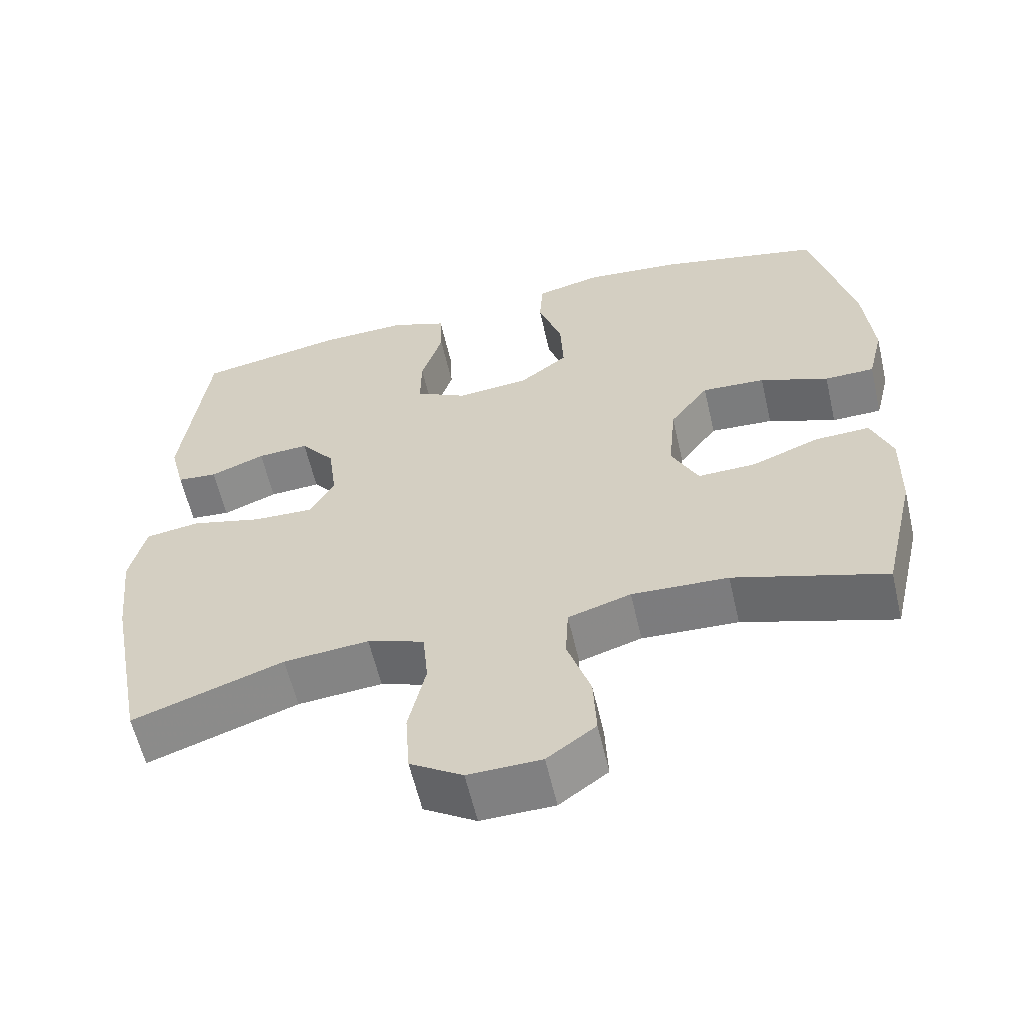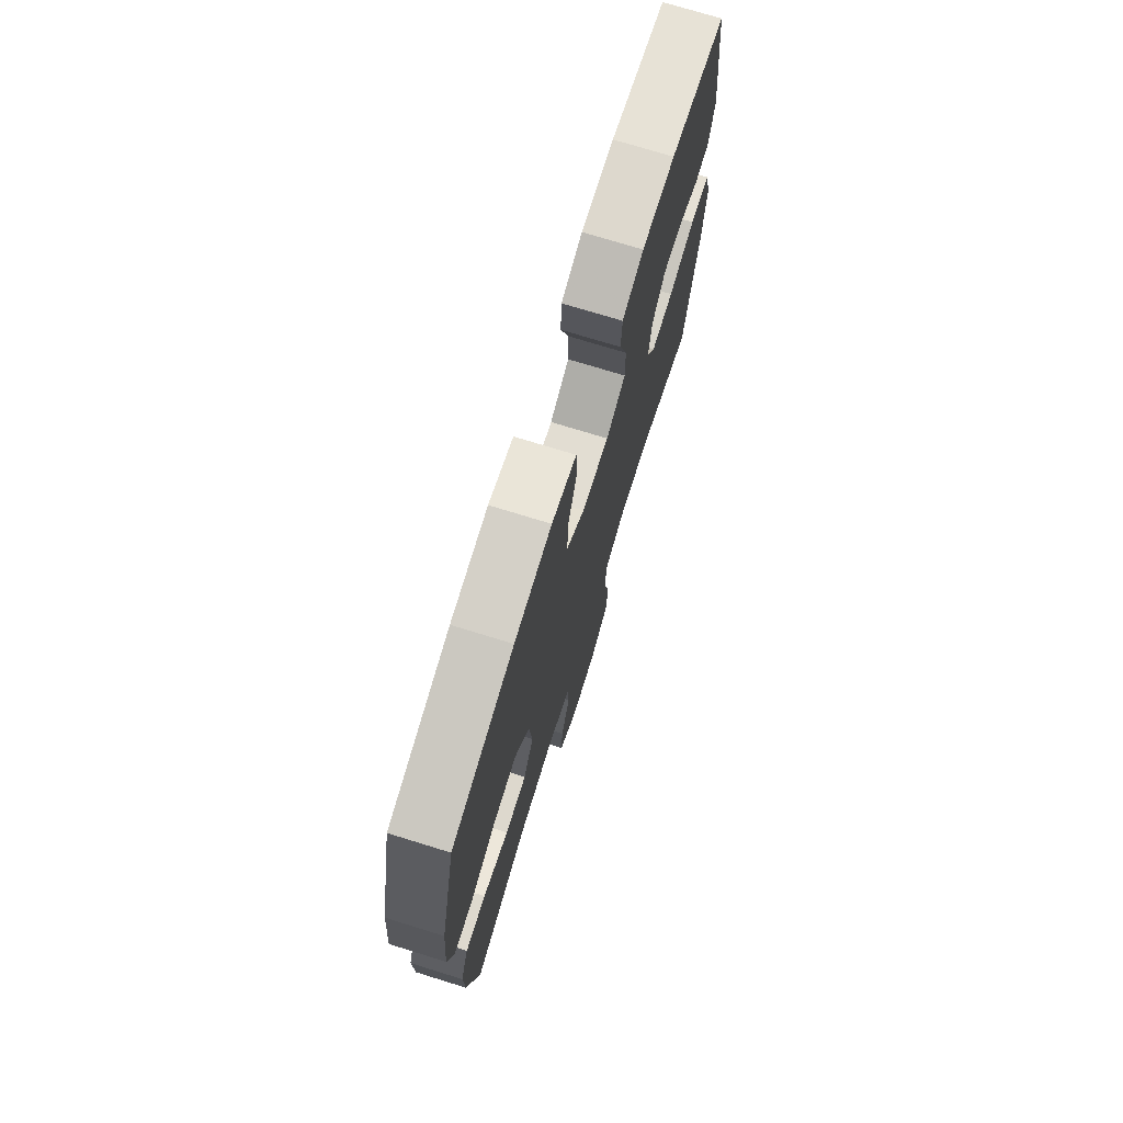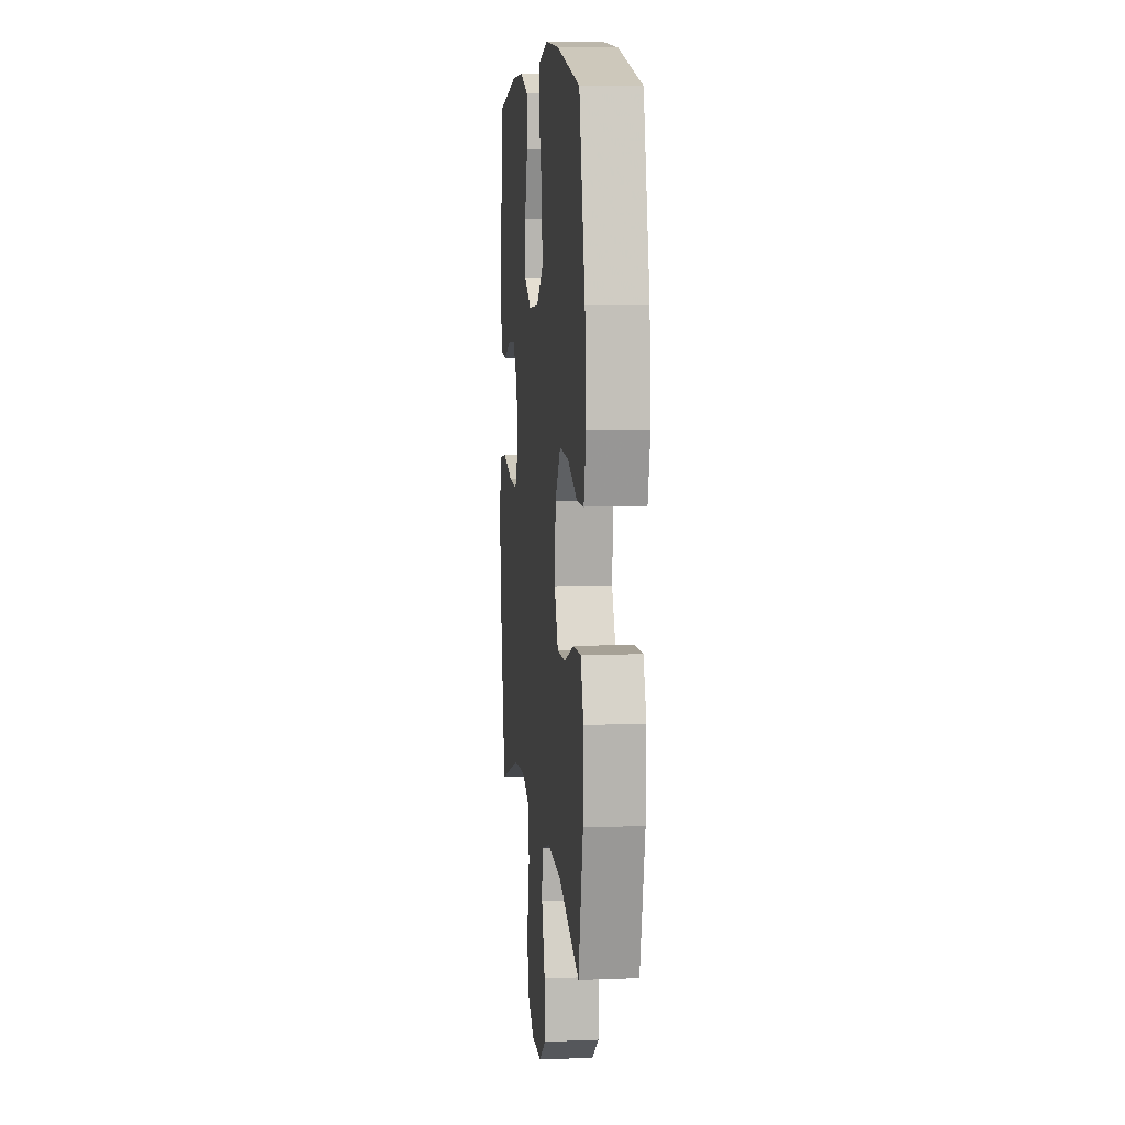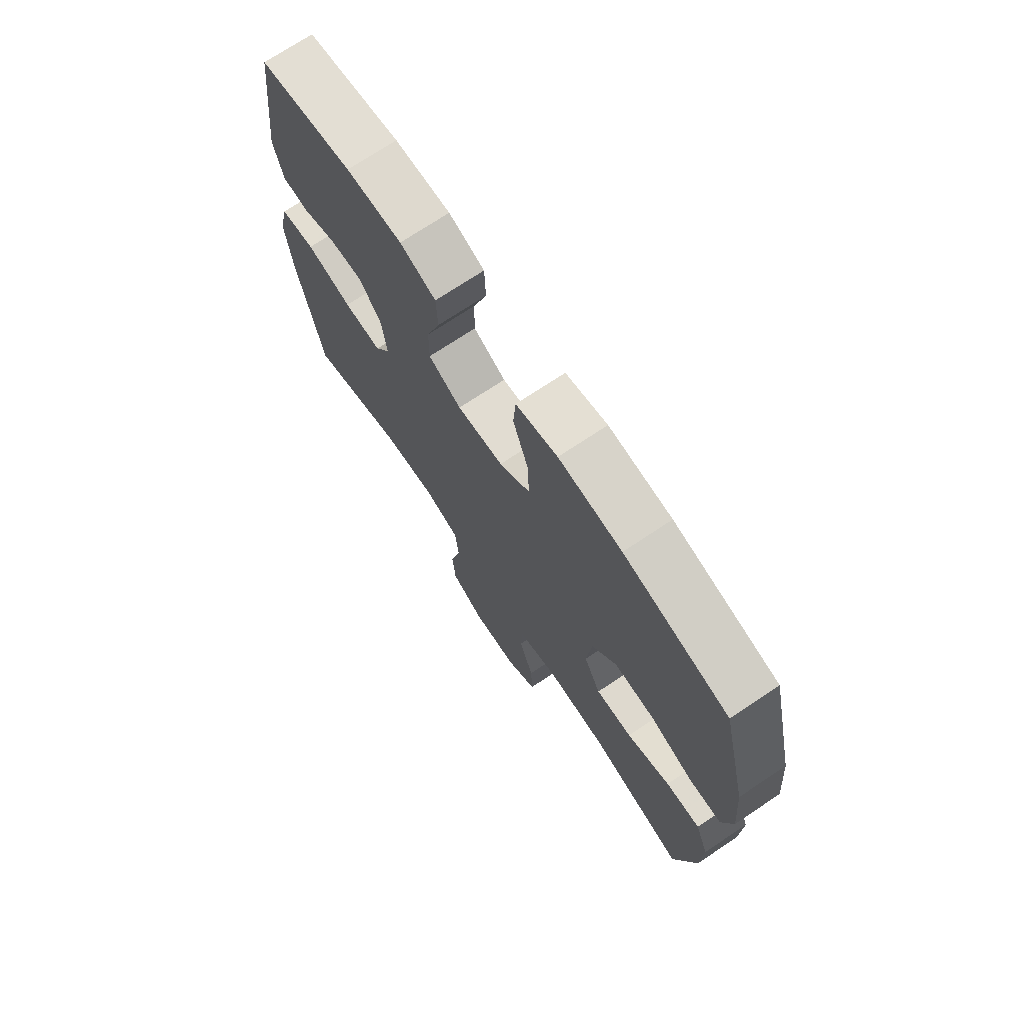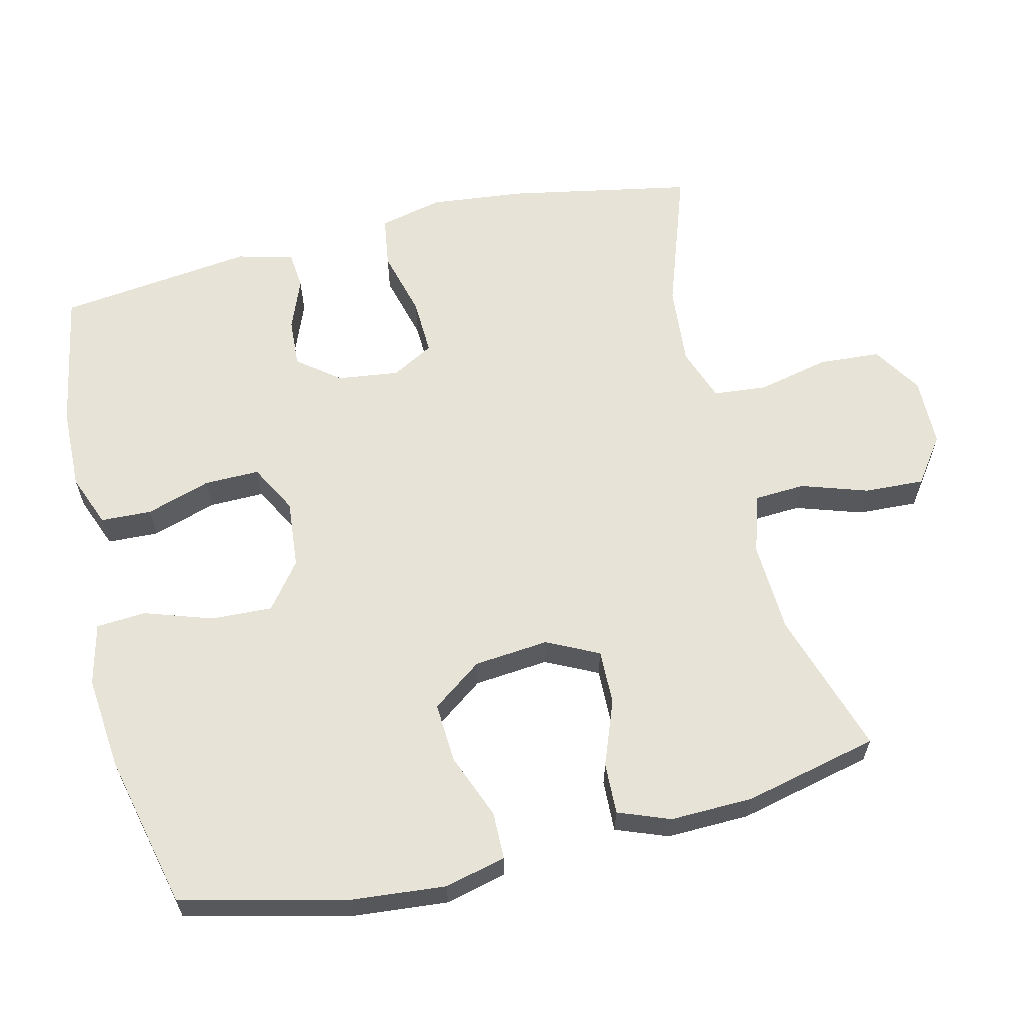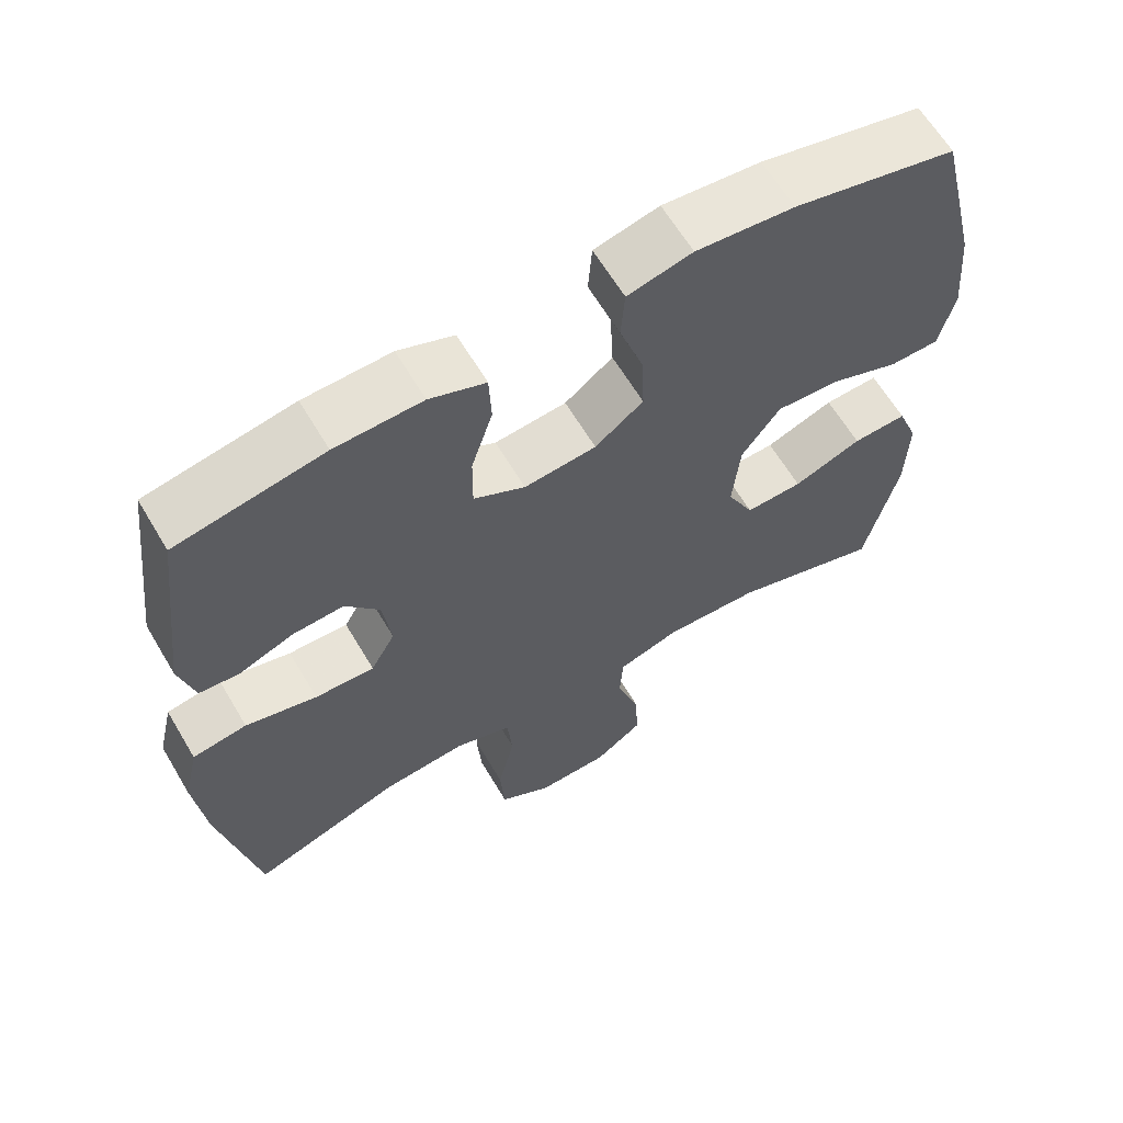
<metadata>
{"format":"obj","ext":"obj","renderer":"f3d","projection":"perspective","resolution":1024,"background":"white","views":[{"elev":-59.8,"azim":13.0,"up":"+Z"},{"elev":73.8,"azim":107.2,"up":"+Z"},{"elev":8.6,"azim":83.9,"up":"+Z"},{"elev":72.5,"azim":56.3,"up":"+Z"},{"elev":61.8,"azim":76.4,"up":"+Y"},{"elev":63.3,"azim":-30.7,"up":"+Z"}]}
</metadata>
<code>
v 0.5 0.07 0.5
v 0.556 0.07 0.267
v 0.568 0.07 0.134
v 0.547 0.07 0.048
v 0.48 0.07 0.047
v 0.388 0.07 0.083
v 0.303 0.07 0.088
v 0.251 0.07 0.017
v 0.241 0.07 -0.088
v 0.277 0.07 -0.161
v 0.354 0.07 -0.159
v 0.446 0.07 -0.124
v 0.519 0.07 -0.121
v 0.547 0.07 -0.194
v 0.544 0.07 -0.311
v 0.5 0.07 -0.5
v 0.297 0.07 -0.436
v 0.168 0.07 -0.43
v 0.084 0.07 -0.456
v 0.08 0.07 -0.528
v 0.111 0.07 -0.622
v 0.115 0.07 -0.706
v 0.05 0.07 -0.753
v -0.048 0.07 -0.755
v -0.118 0.07 -0.711
v -0.124 0.07 -0.624
v -0.101 0.07 -0.523
v -0.108 0.07 -0.447
v -0.184 0.07 -0.42
v -0.298 0.07 -0.43
v -0.5 0.07 -0.5
v -0.55 0.07 -0.238
v -0.564 0.07 -0.106
v -0.543 0.07 -0.016
v -0.47 0.07 -0.005
v -0.374 0.07 -0.03
v -0.294 0.07 -0.033
v -0.261 0.07 0.026
v -0.272 0.07 0.113
v -0.318 0.07 0.172
v -0.387 0.07 0.168
v -0.46 0.07 0.139
v -0.514 0.07 0.144
v -0.534 0.07 0.223
v -0.5 0.07 0.5
v -0.303 0.07 0.536
v -0.186 0.07 0.539
v -0.111 0.07 0.51
v -0.108 0.07 0.438
v -0.137 0.07 0.347
v -0.138 0.07 0.269
v -0.069 0.07 0.232
v 0.028 0.07 0.241
v 0.093 0.07 0.291
v 0.089 0.07 0.378
v 0.057 0.07 0.473
v 0.062 0.07 0.543
v 0.149 0.07 0.564
v 0.281 0.07 0.551
v 0.5 0 0.5
v 0.556 0 0.267
v 0.568 0 0.134
v 0.547 0 0.048
v 0.48 0 0.047
v 0.388 0 0.083
v 0.303 0 0.088
v 0.251 0 0.017
v 0.241 0 -0.088
v 0.277 0 -0.161
v 0.354 0 -0.159
v 0.446 0 -0.124
v 0.519 0 -0.121
v 0.547 0 -0.194
v 0.544 0 -0.311
v 0.5 0 -0.5
v 0.297 0 -0.436
v 0.168 0 -0.43
v 0.084 0 -0.456
v 0.08 0 -0.528
v 0.111 0 -0.622
v 0.115 0 -0.706
v 0.05 0 -0.753
v -0.048 0 -0.755
v -0.118 0 -0.711
v -0.124 0 -0.624
v -0.101 0 -0.523
v -0.108 0 -0.447
v -0.184 0 -0.42
v -0.298 0 -0.43
v -0.5 0 -0.5
v -0.55 0 -0.238
v -0.564 0 -0.106
v -0.543 0 -0.016
v -0.47 0 -0.005
v -0.374 0 -0.03
v -0.294 0 -0.033
v -0.261 0 0.026
v -0.272 0 0.113
v -0.318 0 0.172
v -0.387 0 0.168
v -0.46 0 0.139
v -0.514 0 0.144
v -0.534 0 0.223
v -0.5 0 0.5
v -0.303 0 0.536
v -0.186 0 0.539
v -0.111 0 0.51
v -0.108 0 0.438
v -0.137 0 0.347
v -0.138 0 0.269
v -0.069 0 0.232
v 0.028 0 0.241
v 0.093 0 0.291
v 0.089 0 0.378
v 0.057 0 0.473
v 0.062 0 0.543
v 0.149 0 0.564
v 0.281 0 0.551
f 4 5 6
f 3 4 6
f 2 3 6
f 1 2 6
f 59 1 6
f 58 59 6
f 57 58 6
f 56 57 6
f 55 56 6
f 54 55 6 7
f 53 54 7 8
f 52 53 8 9
f 51 52 9 10
f 48 49 50
f 47 48 50
f 46 47 50
f 45 46 50
f 44 45 50
f 43 44 50
f 42 43 50
f 41 42 50
f 40 41 50 51
f 39 40 51 10
f 34 35 36
f 33 34 36
f 32 33 36
f 31 32 36
f 30 31 36
f 29 30 36 37
f 28 29 37 38
f 25 26 27
f 24 25 27
f 23 24 27
f 22 23 27
f 21 22 27
f 20 21 27
f 19 20 27 28
f 38 39 10
f 28 38 10
f 19 28 10
f 18 19 10
f 15 16 17
f 14 15 17
f 13 14 17
f 12 13 17
f 11 12 17
f 10 11 17 18
f 65 64 63
f 65 63 62
f 65 62 61
f 65 61 60
f 65 60 118
f 65 118 117
f 65 117 116
f 65 116 115
f 65 115 114
f 66 65 114 113
f 67 66 113 112
f 68 67 112 111
f 69 68 111 110
f 109 108 107
f 109 107 106
f 109 106 105
f 109 105 104
f 109 104 103
f 109 103 102
f 109 102 101
f 109 101 100
f 110 109 100 99
f 69 110 99 98
f 95 94 93
f 95 93 92
f 95 92 91
f 95 91 90
f 95 90 89
f 96 95 89 88
f 97 96 88 87
f 86 85 84
f 86 84 83
f 86 83 82
f 86 82 81
f 86 81 80
f 86 80 79
f 87 86 79 78
f 69 98 97
f 69 97 87
f 69 87 78
f 69 78 77
f 76 75 74
f 76 74 73
f 76 73 72
f 76 72 71
f 76 71 70
f 77 76 70 69
f 1 60 61 2
f 2 61 62 3
f 3 62 63 4
f 4 63 64 5
f 5 64 65 6
f 6 65 66 7
f 7 66 67 8
f 8 67 68 9
f 9 68 69 10
f 10 69 70 11
f 11 70 71 12
f 12 71 72 13
f 13 72 73 14
f 14 73 74 15
f 15 74 75 16
f 16 75 76 17
f 17 76 77 18
f 18 77 78 19
f 19 78 79 20
f 20 79 80 21
f 21 80 81 22
f 22 81 82 23
f 23 82 83 24
f 24 83 84 25
f 25 84 85 26
f 26 85 86 27
f 27 86 87 28
f 28 87 88 29
f 29 88 89 30
f 30 89 90 31
f 31 90 91 32
f 32 91 92 33
f 33 92 93 34
f 34 93 94 35
f 35 94 95 36
f 36 95 96 37
f 37 96 97 38
f 38 97 98 39
f 39 98 99 40
f 40 99 100 41
f 41 100 101 42
f 42 101 102 43
f 43 102 103 44
f 44 103 104 45
f 45 104 105 46
f 46 105 106 47
f 47 106 107 48
f 48 107 108 49
f 49 108 109 50
f 50 109 110 51
f 51 110 111 52
f 52 111 112 53
f 53 112 113 54
f 54 113 114 55
f 55 114 115 56
f 56 115 116 57
f 57 116 117 58
f 58 117 118 59
f 59 118 60 1

</code>
